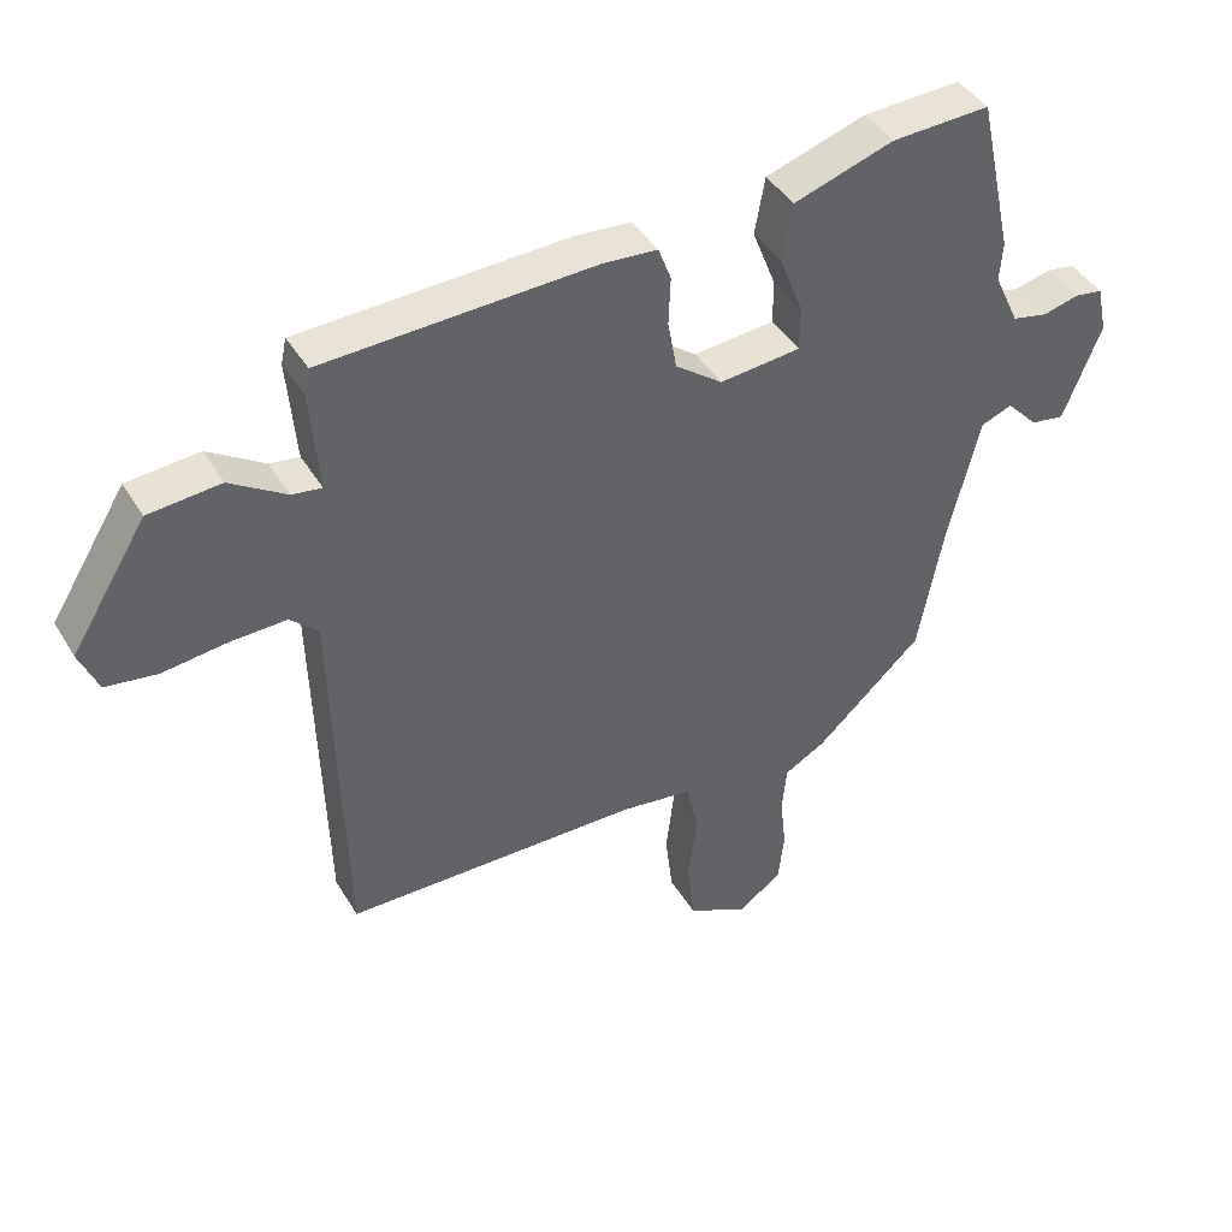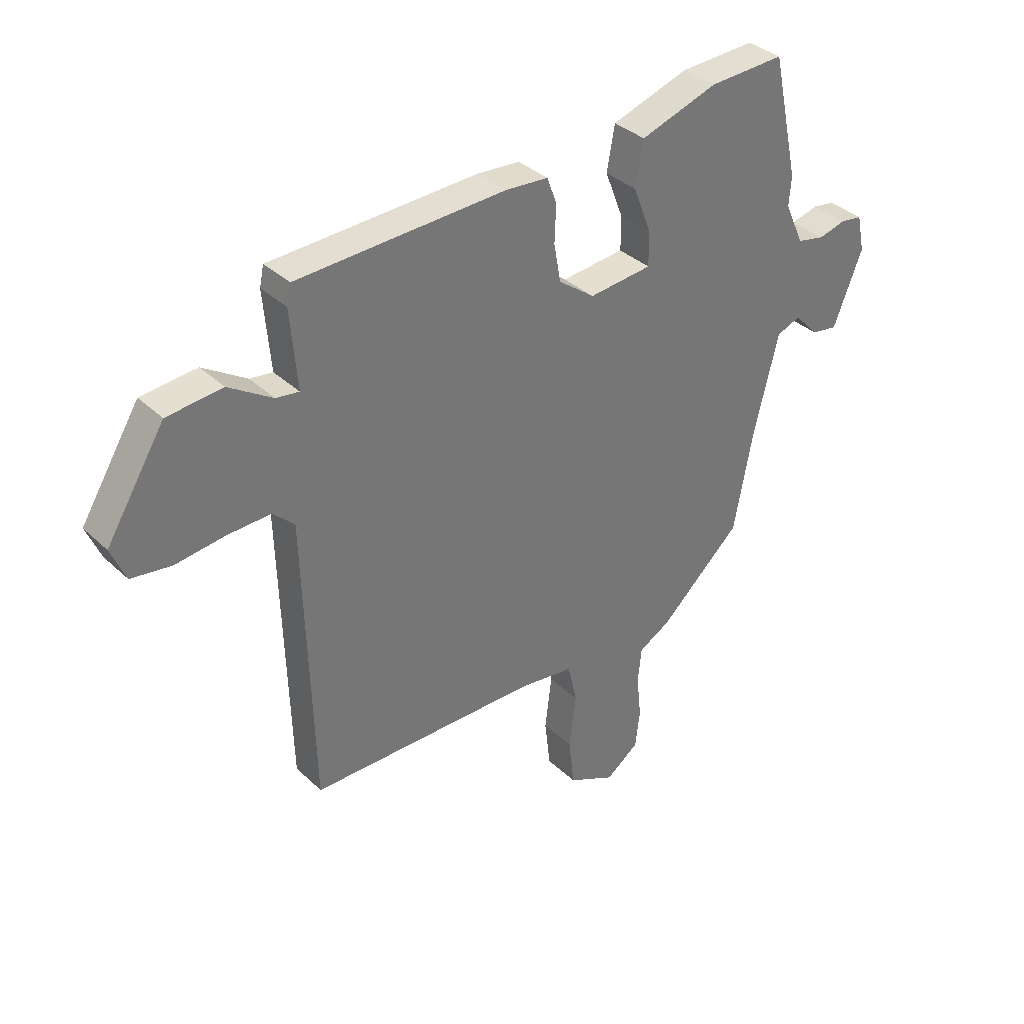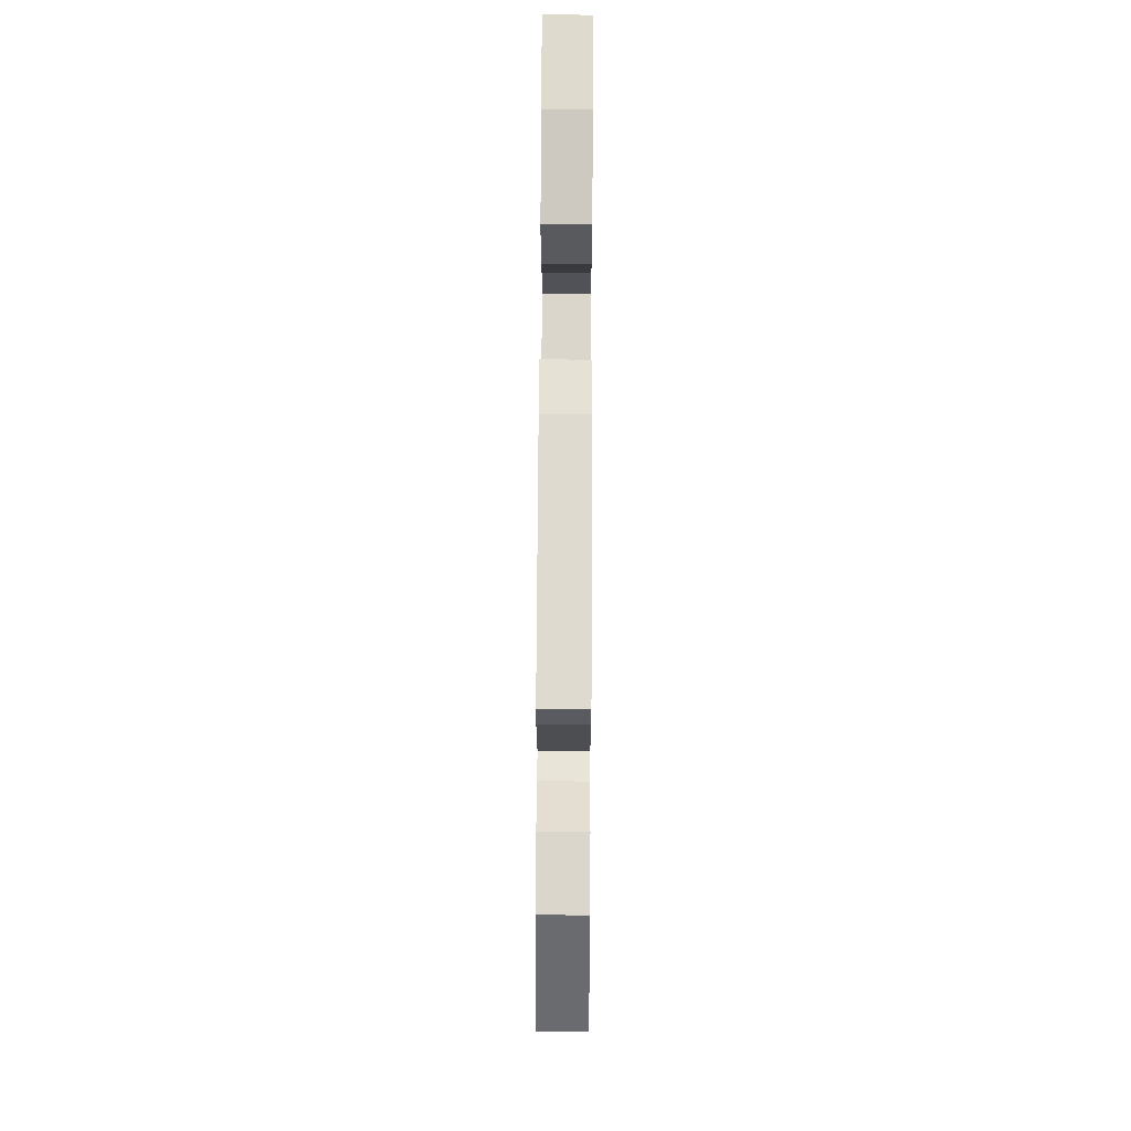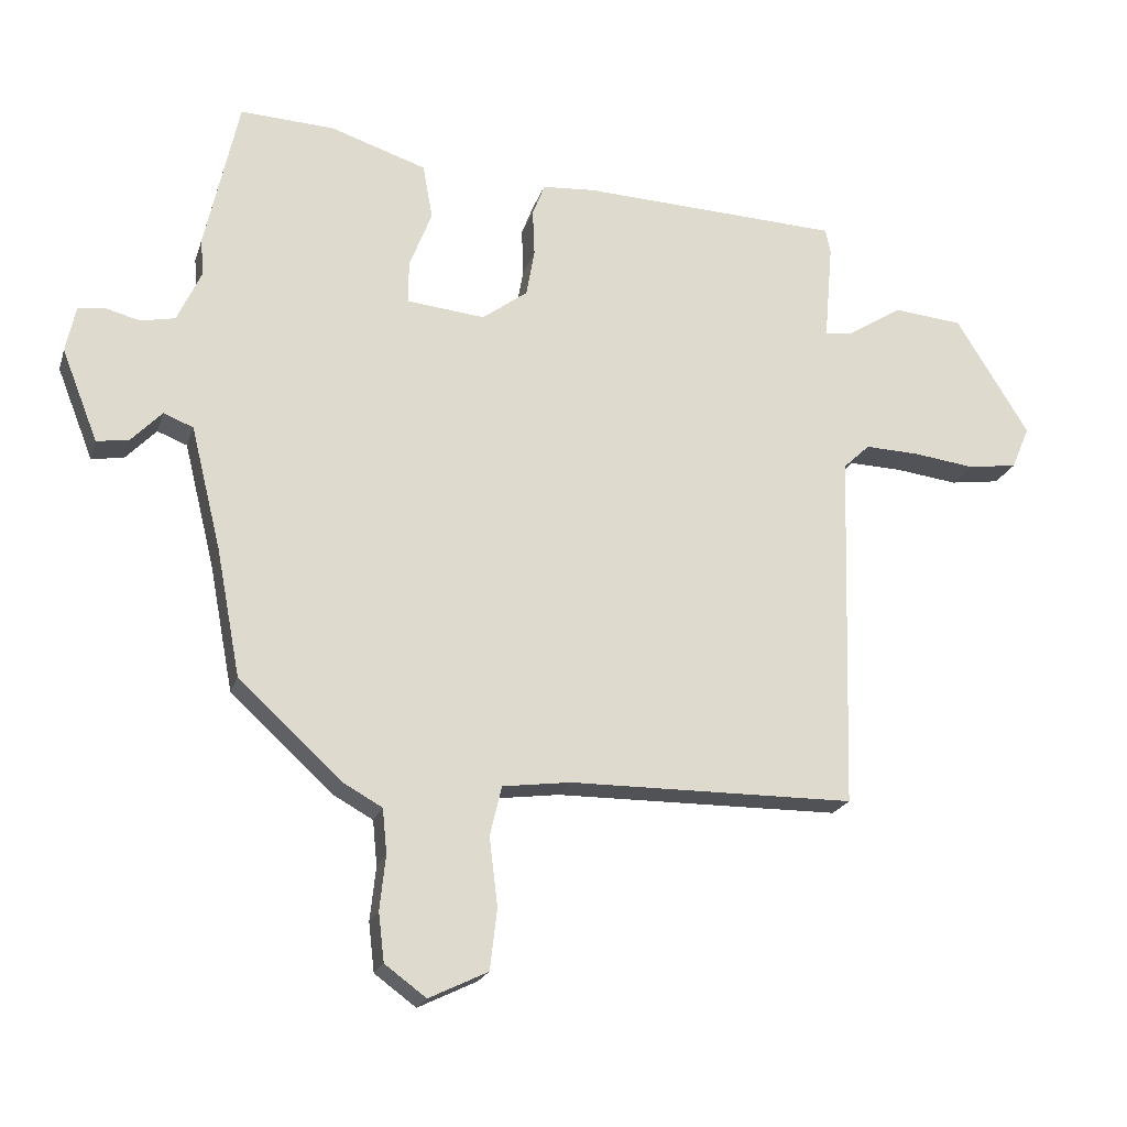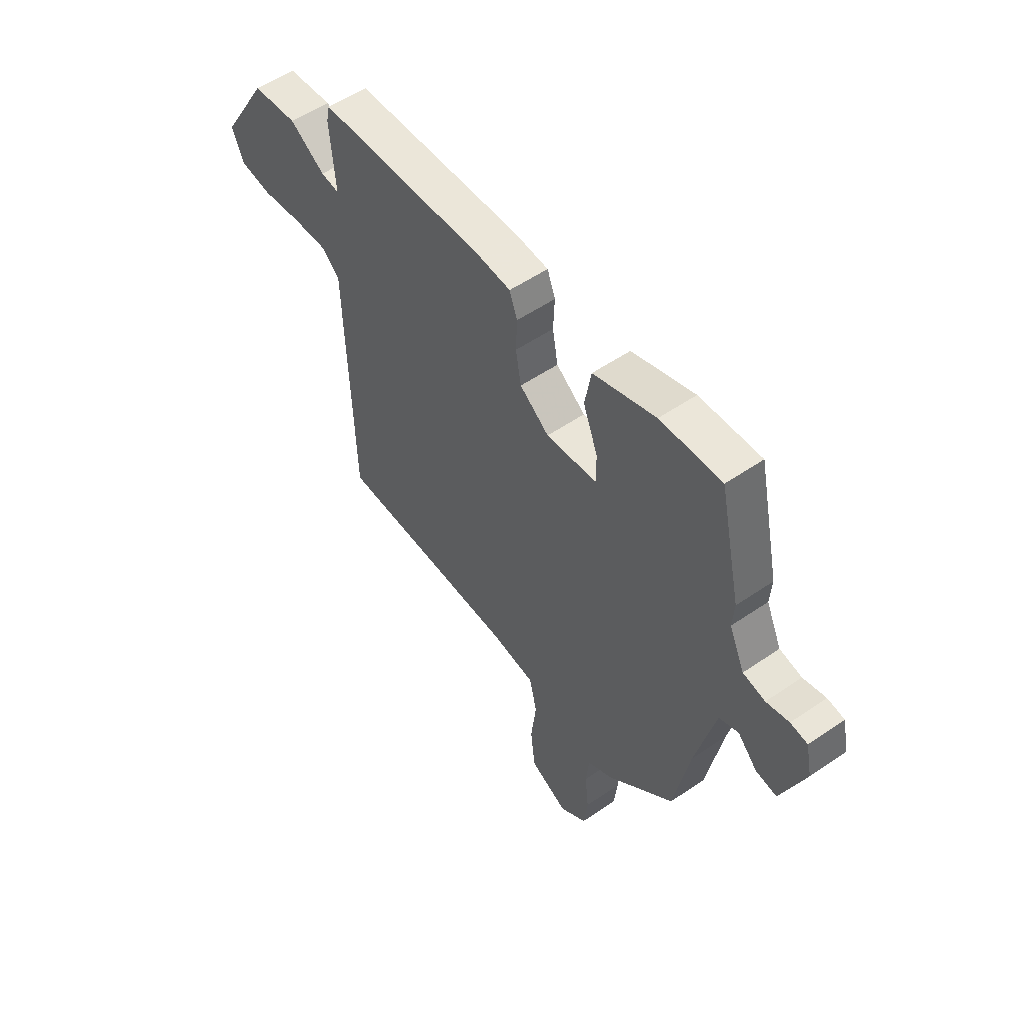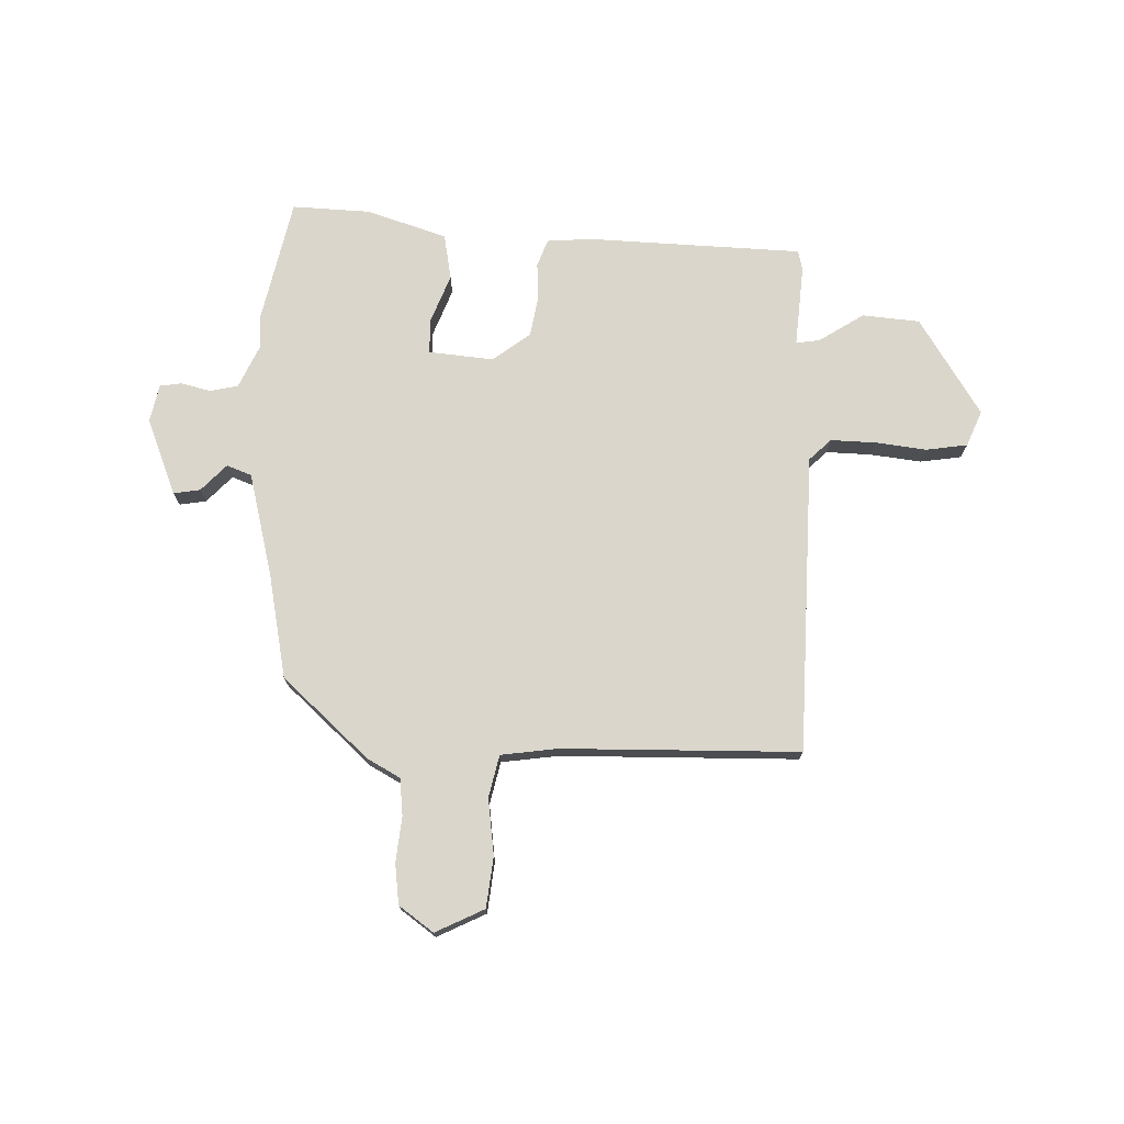
<metadata>
{"format":"obj","ext":"obj","renderer":"f3d","projection":"perspective","resolution":1024,"background":"white","views":[{"elev":42.2,"azim":-28.7,"up":"+Z"},{"elev":35.3,"azim":-39.1,"up":"+Z"},{"elev":68.4,"azim":-89.7,"up":"+Z"},{"elev":-20.8,"azim":164.5,"up":"+Z"},{"elev":54.2,"azim":53.9,"up":"+Z"},{"elev":74.0,"azim":-178.7,"up":"+Y"}]}
</metadata>
<code>
v 0.488 0.07 0.554
v 0.54 0.07 0.319
v 0.536 0.07 0.261
v 0.573 0.07 0.181
v 0.626 0.07 0.17
v 0.68 0.07 0.184
v 0.721 0.07 0.178
v 0.736 0.07 0.107
v 0.68 0.07 -0.035
v 0.63 0.07 -0.027
v 0.583 0.07 0.022
v 0.537 0.07 0.004
v 0.49 0.07 -0.187
v 0.453 0.07 -0.383
v 0.294 0.07 -0.529
v 0.233 0.07 -0.563
v 0.226 0.07 -0.632
v 0.235 0.07 -0.716
v 0.226 0.07 -0.791
v 0.162 0.07 -0.838
v 0.071 0.07 -0.794
v 0.06 0.07 -0.7
v 0.073 0.07 -0.595
v 0.055 0.07 -0.517
v -0.051 0.07 -0.503
v -0.493 0.07 -0.499
v -0.509 0.07 0.059
v -0.55 0.07 0.098
v -0.634 0.07 0.095
v -0.729 0.07 0.083
v -0.806 0.07 0.094
v -0.834 0.07 0.16
v -0.721 0.07 0.342
v -0.614 0.07 0.352
v -0.53 0.07 0.299
v -0.486 0.07 0.293
v -0.499 0.07 0.444
v -0.491 0.07 0.482
v -0.089 0.07 0.499
v -0.007 0.07 0.493
v 0.012 0.07 0.443
v 0.009 0.07 0.371
v 0.022 0.07 0.298
v 0.092 0.07 0.246
v 0.213 0.07 0.258
v 0.213 0.07 0.323
v 0.178 0.07 0.413
v 0.193 0.07 0.498
v 0.342 0.07 0.547
v 0.488 0 0.554
v 0.54 0 0.319
v 0.536 0 0.261
v 0.573 0 0.181
v 0.626 0 0.17
v 0.68 0 0.184
v 0.721 0 0.178
v 0.736 0 0.107
v 0.68 0 -0.035
v 0.63 0 -0.027
v 0.583 0 0.022
v 0.537 0 0.004
v 0.49 0 -0.187
v 0.453 0 -0.383
v 0.294 0 -0.529
v 0.233 0 -0.563
v 0.226 0 -0.632
v 0.235 0 -0.716
v 0.226 0 -0.791
v 0.162 0 -0.838
v 0.071 0 -0.794
v 0.06 0 -0.7
v 0.073 0 -0.595
v 0.055 0 -0.517
v -0.051 0 -0.503
v -0.493 0 -0.499
v -0.509 0 0.059
v -0.55 0 0.098
v -0.634 0 0.095
v -0.729 0 0.083
v -0.806 0 0.094
v -0.834 0 0.16
v -0.721 0 0.342
v -0.614 0 0.352
v -0.53 0 0.299
v -0.486 0 0.293
v -0.499 0 0.444
v -0.491 0 0.482
v -0.089 0 0.499
v -0.007 0 0.493
v 0.012 0 0.443
v 0.009 0 0.371
v 0.022 0 0.298
v 0.092 0 0.246
v 0.213 0 0.258
v 0.213 0 0.323
v 0.178 0 0.413
v 0.193 0 0.498
v 0.342 0 0.547
f 1 2 3
f 49 1 3
f 48 49 3
f 47 48 3
f 46 47 3
f 45 46 3 4
f 44 45 4
f 40 41 42
f 39 40 42
f 38 39 42
f 37 38 42
f 36 37 42
f 36 42 43
f 33 34 35
f 32 33 35
f 31 32 35
f 30 31 35
f 29 30 35
f 28 29 35 36
f 36 43 44
f 28 36 44
f 27 28 44
f 21 22 23
f 20 21 23
f 19 20 23
f 18 19 23
f 17 18 23
f 16 17 23 24
f 15 16 24
f 14 15 24
f 13 14 24
f 12 13 24 25
f 9 10 11
f 8 9 11
f 7 8 11
f 6 7 11
f 5 6 11
f 5 11 12
f 26 27 44
f 25 26 44
f 12 25 44
f 5 12 44
f 4 5 44
f 52 51 50
f 52 50 98
f 52 98 97
f 52 97 96
f 52 96 95
f 53 52 95 94
f 53 94 93
f 91 90 89
f 91 89 88
f 91 88 87
f 91 87 86
f 91 86 85
f 92 91 85
f 84 83 82
f 84 82 81
f 84 81 80
f 84 80 79
f 84 79 78
f 85 84 78 77
f 93 92 85
f 93 85 77
f 93 77 76
f 72 71 70
f 72 70 69
f 72 69 68
f 72 68 67
f 72 67 66
f 73 72 66 65
f 73 65 64
f 73 64 63
f 73 63 62
f 74 73 62 61
f 60 59 58
f 60 58 57
f 60 57 56
f 60 56 55
f 60 55 54
f 61 60 54
f 93 76 75
f 93 75 74
f 93 74 61
f 93 61 54
f 93 54 53
f 1 50 51 2
f 2 51 52 3
f 3 52 53 4
f 4 53 54 5
f 5 54 55 6
f 6 55 56 7
f 7 56 57 8
f 8 57 58 9
f 9 58 59 10
f 10 59 60 11
f 11 60 61 12
f 12 61 62 13
f 13 62 63 14
f 14 63 64 15
f 15 64 65 16
f 16 65 66 17
f 17 66 67 18
f 18 67 68 19
f 19 68 69 20
f 20 69 70 21
f 21 70 71 22
f 22 71 72 23
f 23 72 73 24
f 24 73 74 25
f 25 74 75 26
f 26 75 76 27
f 27 76 77 28
f 28 77 78 29
f 29 78 79 30
f 30 79 80 31
f 31 80 81 32
f 32 81 82 33
f 33 82 83 34
f 34 83 84 35
f 35 84 85 36
f 36 85 86 37
f 37 86 87 38
f 38 87 88 39
f 39 88 89 40
f 40 89 90 41
f 41 90 91 42
f 42 91 92 43
f 43 92 93 44
f 44 93 94 45
f 45 94 95 46
f 46 95 96 47
f 47 96 97 48
f 48 97 98 49
f 49 98 50 1

</code>
